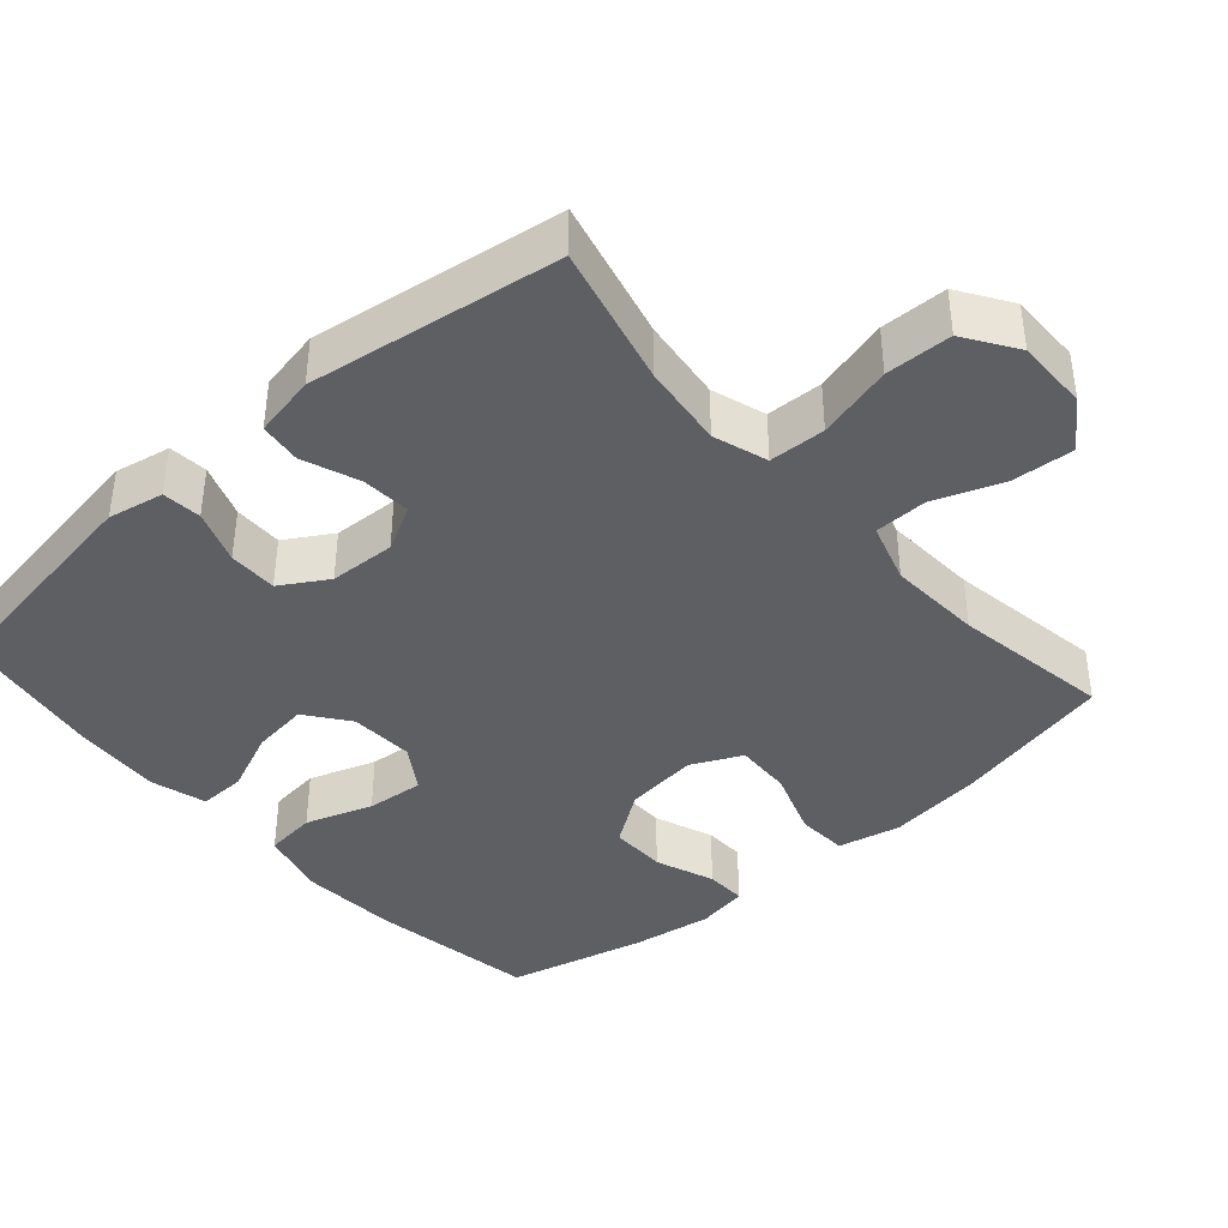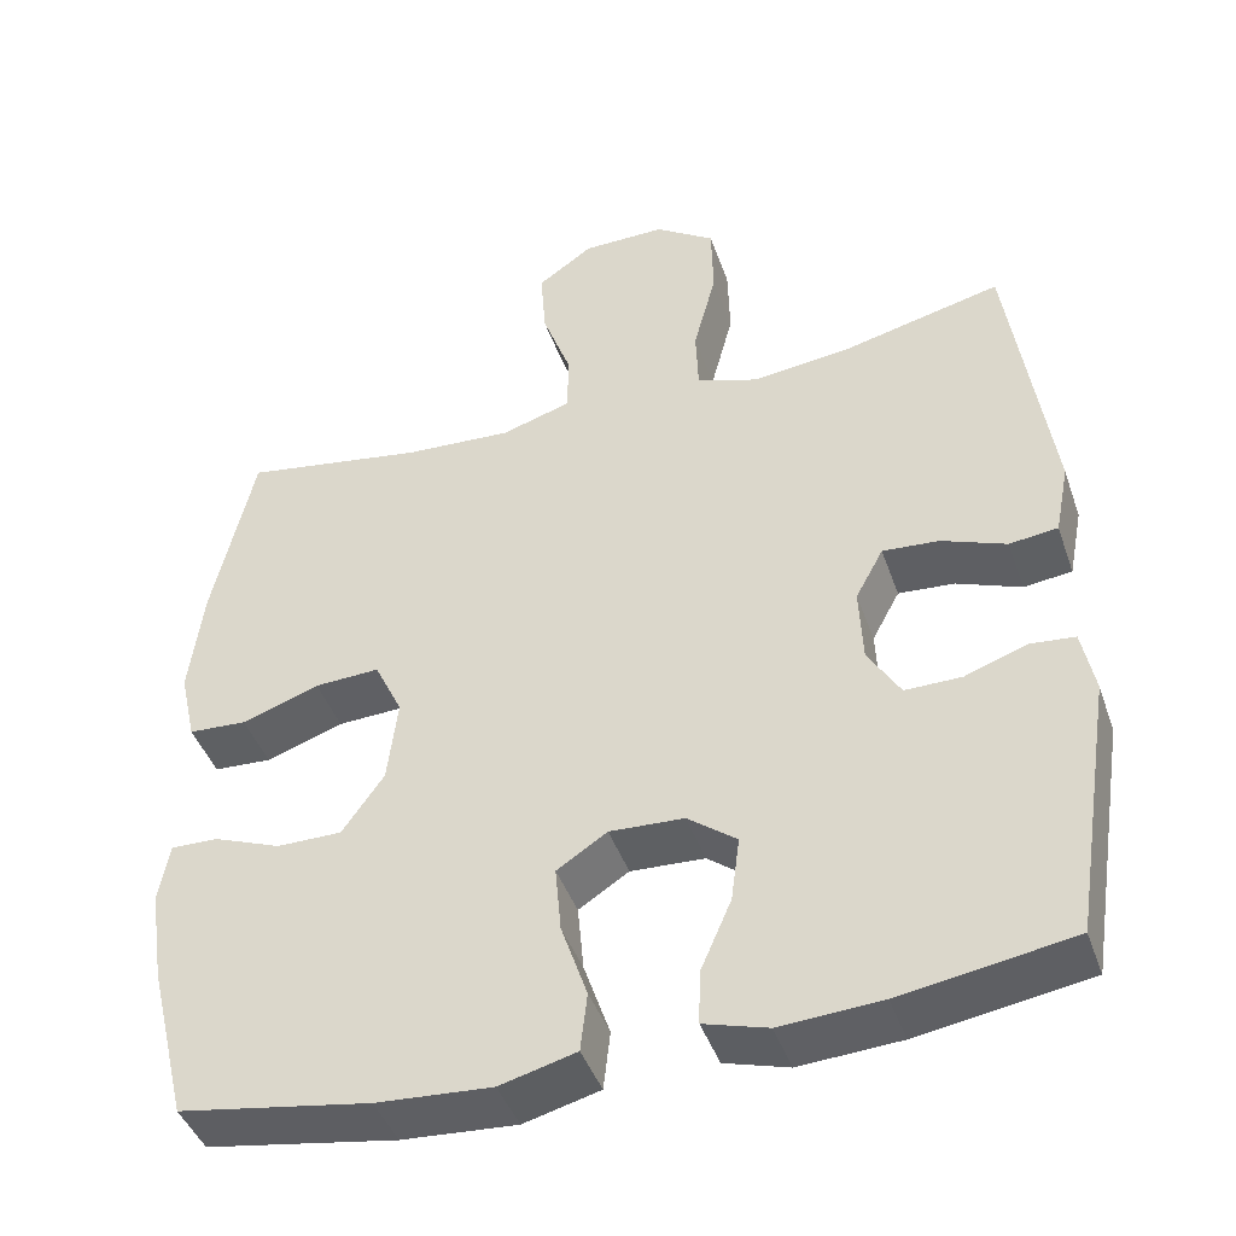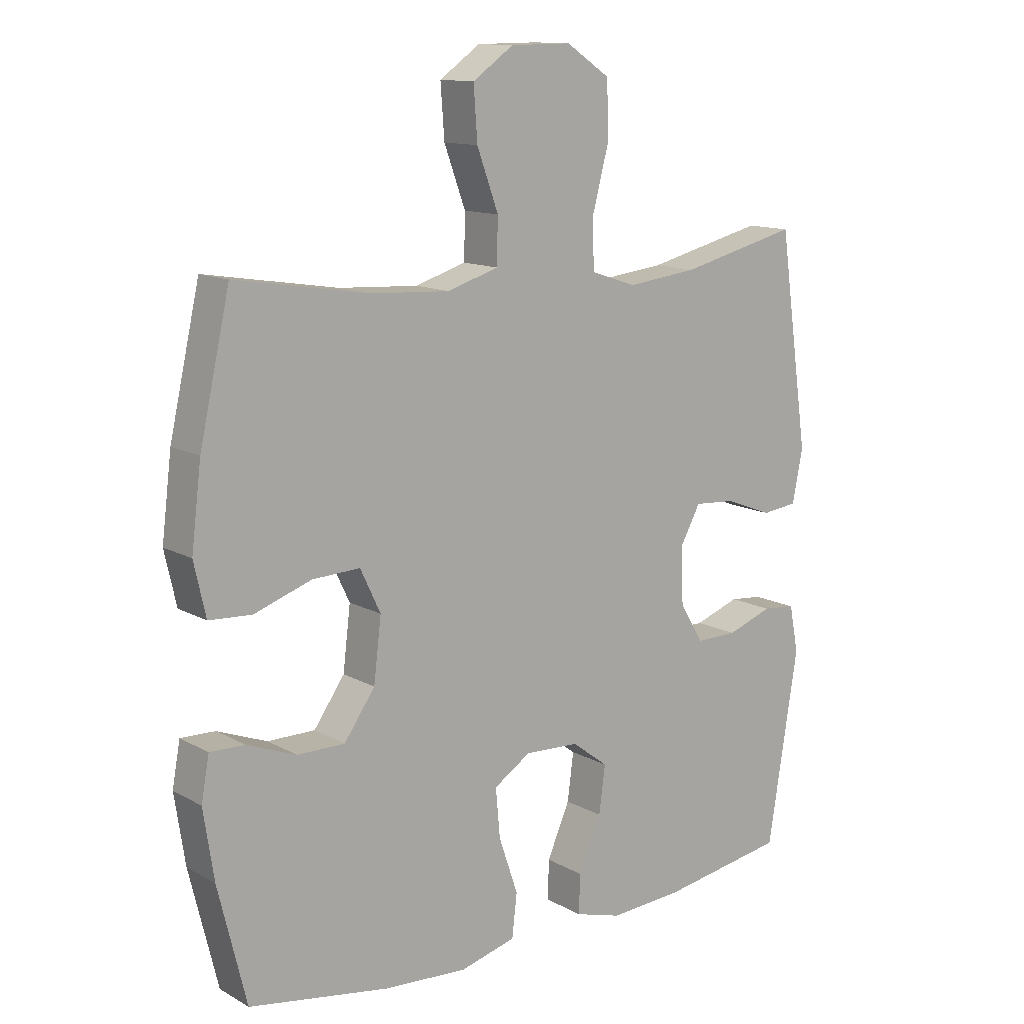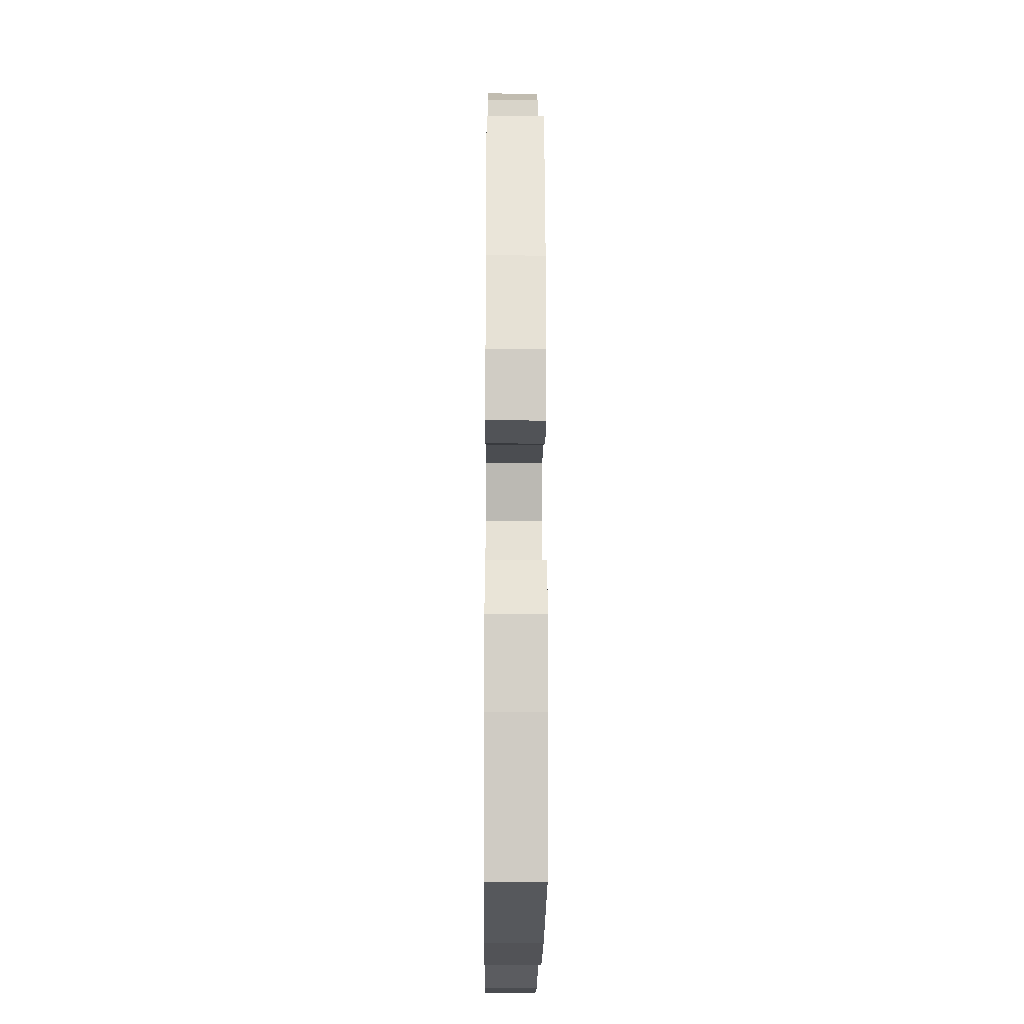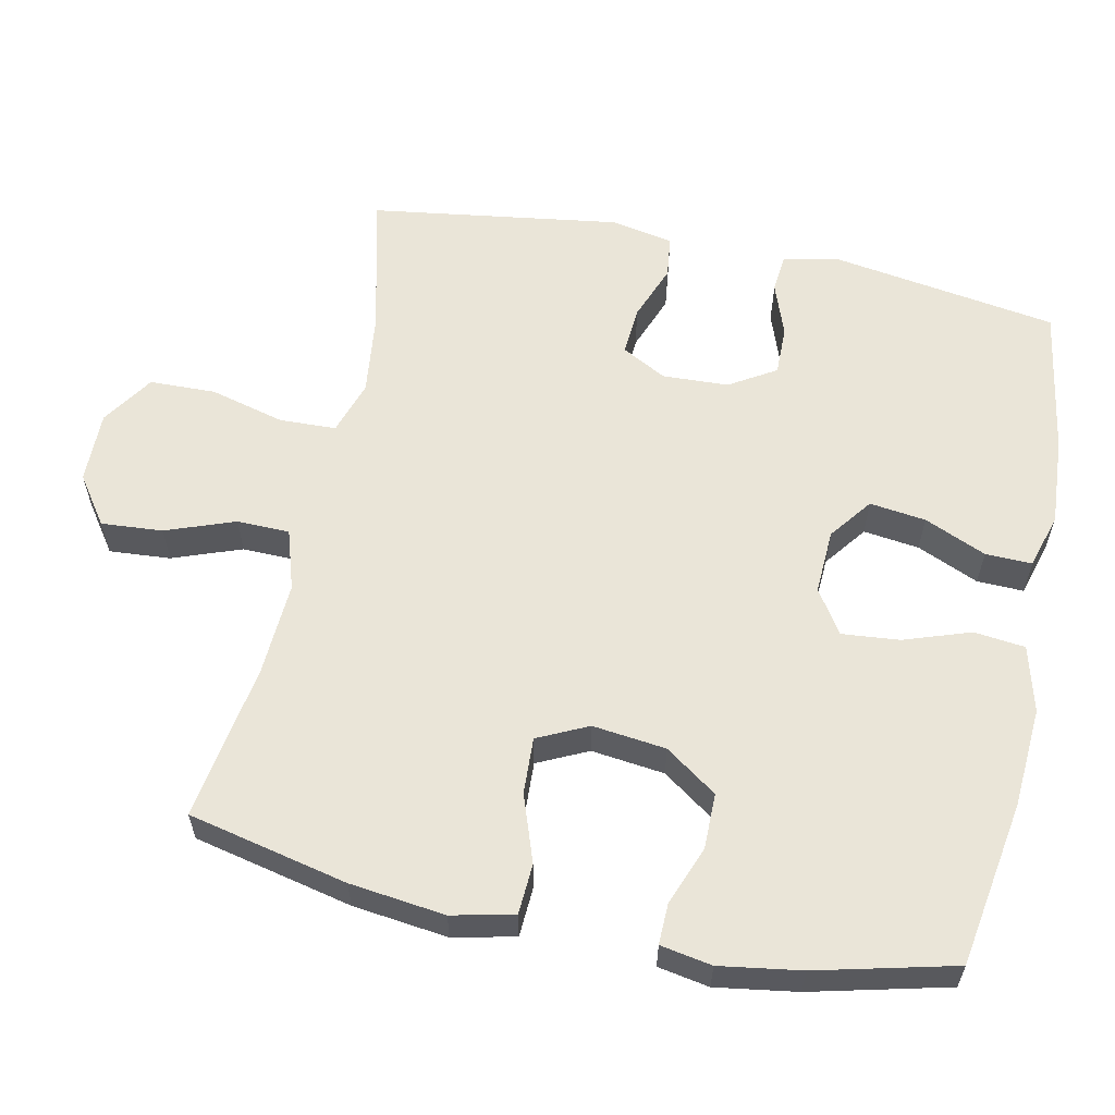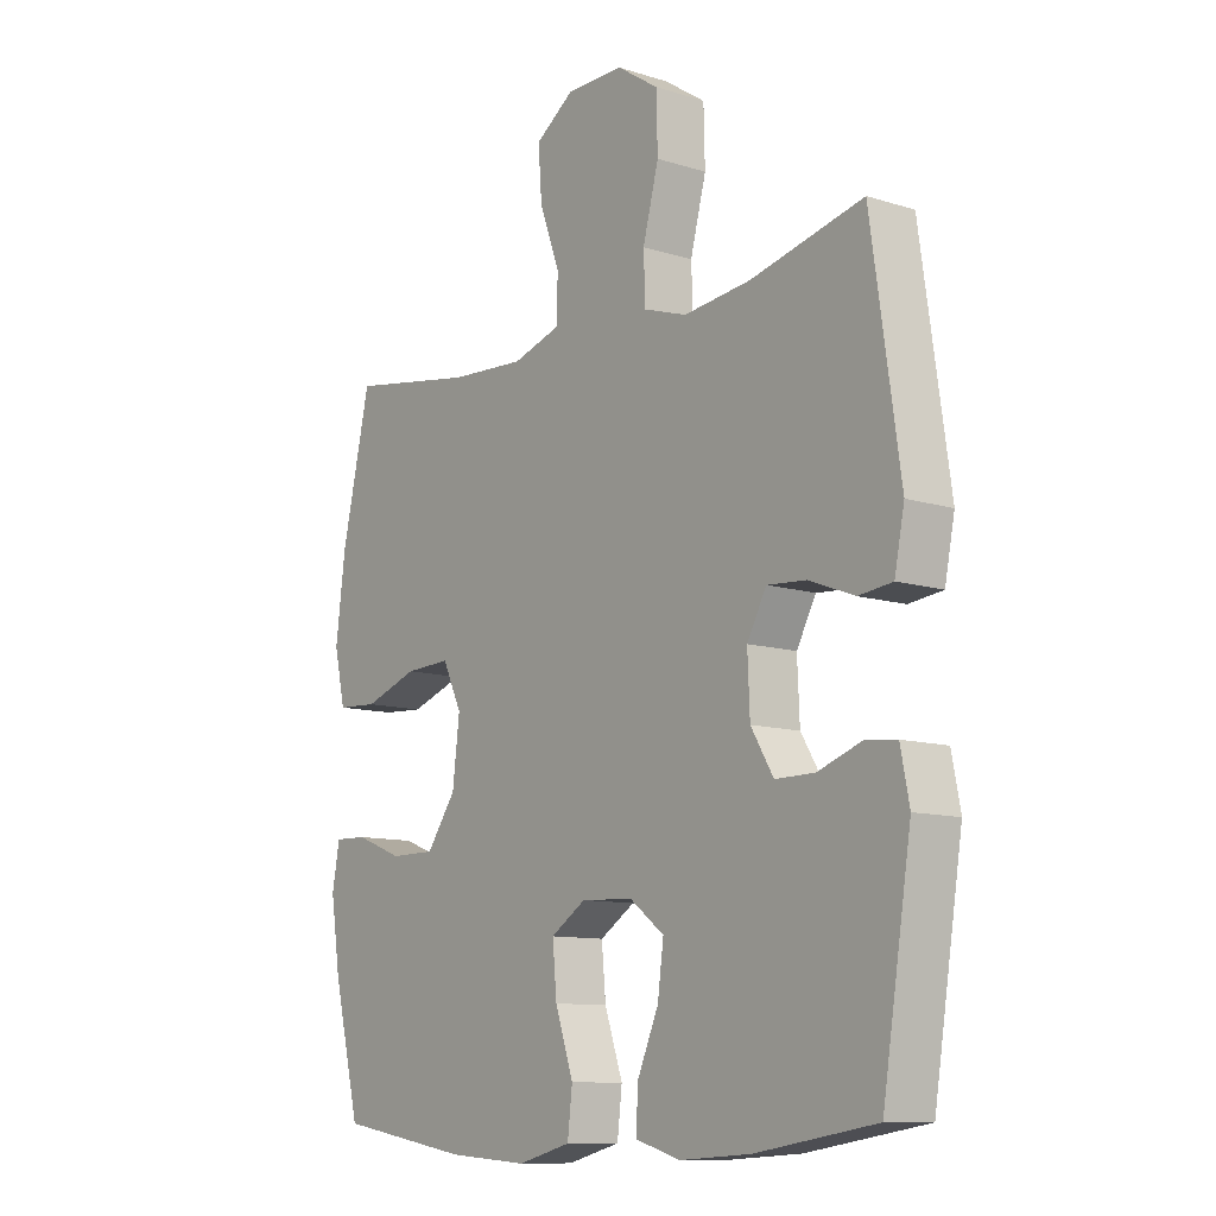
<metadata>
{"format":"obj","ext":"obj","renderer":"f3d","projection":"perspective","resolution":1024,"background":"white","views":[{"elev":-40.3,"azim":-48.8,"up":"+Y"},{"elev":-43.3,"azim":-161.3,"up":"+Z"},{"elev":12.8,"azim":141.4,"up":"+Z"},{"elev":-18.5,"azim":89.5,"up":"+Z"},{"elev":59.6,"azim":101.8,"up":"+Y"},{"elev":-10.7,"azim":-128.0,"up":"+Z"}]}
</metadata>
<code>
o path1376
v 0.2776 0.0375 0.4346
v 0.1463 0.0375 0.4271
v 0.06196 0.0375 0.4534
v 0.06027 0.0375 0.5269
v 0.09559 0.0375 0.6234
v 0.1019 0.0375 0.7095
v 0.03448 0.0375 0.7569
v -0.06622 0.0375 0.7579
v -0.1384 0.0375 0.7099
v -0.1407 0.0375 0.6175
v -0.113 0.0375 0.5124
v -0.116 0.0375 0.4336
v -0.1916 0.0375 0.4089
v -0.3084 0.0375 0.4226
v -0.5041 0.0375 0.4703
v -0.5542 0.0375 0.1198
v -0.5369 0.0375 0.03286
v -0.4782 0.0375 0.02584
v -0.3996 0.0375 0.05598
v -0.3312 0.0375 0.06099
v -0.2974 0.0375 -0.001478
v -0.3013 0.0375 -0.09393
v -0.3408 0.0375 -0.1589
v -0.4094 0.0375 -0.1583
v -0.4844 0.0375 -0.1314
v -0.5391 0.0375 -0.1367
v -0.5543 0.0375 -0.2146
v -0.5041 0.0375 -0.5314
v -0.2967 0.0375 -0.5649
v -0.1737 0.0375 -0.5727
v -0.09612 0.0375 -0.5501
v -0.09797 0.0375 -0.4848
v -0.1356 0.0375 -0.3982
v -0.1459 0.0375 -0.3197
v -0.08619 0.0375 -0.2744
v 0.004125 0.0375 -0.27
v 0.06521 0.0375 -0.3096
v 0.05795 0.0375 -0.3904
v 0.02618 0.0375 -0.4838
v 0.03446 0.0375 -0.5551
v 0.127 0.0375 -0.5794
v 0.2662 0.0375 -0.5699
v 0.4978 0.0375 -0.5314
v 0.5447 0.0375 -0.339
v 0.562 0.0375 -0.225
v 0.549 0.0375 -0.1532
v 0.4917 0.0375 -0.1547
v 0.4098 0.0375 -0.1865
v 0.3311 0.0375 -0.1866
v 0.2801 0.0375 -0.1141
v 0.2677 0.0375 -0.01117
v 0.3012 0.0375 0.05921
v 0.3804 0.0375 0.05565
v 0.4745 0.0375 0.02283
v 0.545 0.0375 0.02694
v 0.5645 0.0375 0.1137
v 0.5479 0.0375 0.2472
v 0.4978 0.0375 0.4703
v 0.2776 -0.0375 0.4346
v 0.1463 -0.0375 0.4271
v 0.06196 -0.0375 0.4534
v 0.06027 -0.0375 0.5269
v 0.09559 -0.0375 0.6234
v 0.1019 -0.0375 0.7095
v 0.03448 -0.0375 0.7569
v -0.06622 -0.0375 0.7579
v -0.1384 -0.0375 0.7099
v -0.1407 -0.0375 0.6175
v -0.113 -0.0375 0.5124
v -0.116 -0.0375 0.4336
v -0.1916 -0.0375 0.4089
v -0.3084 -0.0375 0.4226
v -0.5041 -0.0375 0.4703
v -0.5542 -0.0375 0.1198
v -0.5369 -0.0375 0.03286
v -0.4782 -0.0375 0.02584
v -0.3996 -0.0375 0.05598
v -0.3312 -0.0375 0.06099
v -0.2974 -0.0375 -0.001478
v -0.3013 -0.0375 -0.09393
v -0.3408 -0.0375 -0.1589
v -0.4094 -0.0375 -0.1583
v -0.4844 -0.0375 -0.1314
v -0.5391 -0.0375 -0.1367
v -0.5543 -0.0375 -0.2146
v -0.5041 -0.0375 -0.5314
v -0.2967 -0.0375 -0.5649
v -0.1737 -0.0375 -0.5727
v -0.09612 -0.0375 -0.5501
v -0.09797 -0.0375 -0.4848
v -0.1356 -0.0375 -0.3982
v -0.1459 -0.0375 -0.3197
v -0.08619 -0.0375 -0.2744
v 0.004125 -0.0375 -0.27
v 0.06521 -0.0375 -0.3096
v 0.05795 -0.0375 -0.3904
v 0.02618 -0.0375 -0.4838
v 0.03446 -0.0375 -0.5551
v 0.127 -0.0375 -0.5794
v 0.2662 -0.0375 -0.5699
v 0.4978 -0.0375 -0.5314
v 0.5447 -0.0375 -0.339
v 0.562 -0.0375 -0.225
v 0.549 -0.0375 -0.1532
v 0.4917 -0.0375 -0.1547
v 0.4098 -0.0375 -0.1865
v 0.3311 -0.0375 -0.1866
v 0.2801 -0.0375 -0.1141
v 0.2677 -0.0375 -0.01117
v 0.3012 -0.0375 0.05921
v 0.3804 -0.0375 0.05565
v 0.4745 -0.0375 0.02283
v 0.545 -0.0375 0.02694
v 0.5645 -0.0375 0.1137
v 0.5479 -0.0375 0.2472
v 0.4978 -0.0375 0.4703
v 0.03446 0.0375 -0.5551
v 0.03446 0.0375 -0.5551
v 0.127 0.0375 -0.5794
v 0.2662 0.0375 -0.5699
v -0.2967 0.0375 -0.5649
v -0.1737 0.0375 -0.5727
v -0.09612 0.0375 -0.5501
v -0.09612 0.0375 -0.5501
v 0.02618 0.0375 -0.4838
v -0.09797 0.0375 -0.4848
v -0.5041 0.0375 -0.5314
v -0.5041 0.0375 -0.5314
v 0.4978 0.0375 -0.5314
v 0.4978 0.0375 -0.5314
v -0.1356 0.0375 -0.3982
v 0.05795 0.0375 -0.3904
v 0.5447 0.0375 -0.339
v -0.1459 0.0375 -0.3197
v -0.1459 0.0375 -0.3197
v 0.06521 0.0375 -0.3096
v 0.06521 0.0375 -0.3096
v 0.562 0.0375 -0.225
v -0.5543 0.0375 -0.2146
v -0.08619 0.0375 -0.2744
v 0.004125 0.0375 -0.27
v 0.549 0.0375 -0.1532
v 0.549 0.0375 -0.1532
v -0.5391 0.0375 -0.1367
v -0.5391 0.0375 -0.1367
v 0.4098 0.0375 -0.1865
v 0.3311 0.0375 -0.1866
v -0.3408 0.0375 -0.1589
v -0.4094 0.0375 -0.1583
v 0.2801 0.0375 -0.1141
v 0.4917 0.0375 -0.1547
v -0.3013 0.0375 -0.09393
v -0.4844 0.0375 -0.1314
v 0.2677 0.0375 -0.01117
v -0.2974 0.0375 -0.001478
v 0.3012 0.0375 0.05921
v 0.3012 0.0375 0.05921
v -0.3312 0.0375 0.06099
v -0.3312 0.0375 0.06099
v 0.3804 0.0375 0.05565
v 0.4745 0.0375 0.02283
v 0.545 0.0375 0.02694
v 0.545 0.0375 0.02694
v -0.5369 0.0375 0.03286
v -0.5369 0.0375 0.03286
v -0.4782 0.0375 0.02584
v -0.3996 0.0375 0.05598
v 0.5645 0.0375 0.1137
v -0.5542 0.0375 0.1198
v 0.5479 0.0375 0.2472
v -0.5041 0.0375 0.4703
v -0.5041 0.0375 0.4703
v -0.1916 0.0375 0.4089
v -0.3084 0.0375 0.4226
v -0.116 0.0375 0.4336
v -0.116 0.0375 0.4336
v 0.1463 0.0375 0.4271
v 0.06196 0.0375 0.4534
v 0.06196 0.0375 0.4534
v 0.2776 0.0375 0.4346
v -0.113 0.0375 0.5124
v 0.4978 0.0375 0.4703
v 0.4978 0.0375 0.4703
v 0.06027 0.0375 0.5269
v -0.1407 0.0375 0.6175
v 0.09559 0.0375 0.6234
v -0.1384 0.0375 0.7099
v 0.1019 0.0375 0.7095
v 0.03448 0.0375 0.7569
v -0.06622 0.0375 0.7579
v 0.03446 -0.0375 -0.5551
v 0.03446 -0.0375 -0.5551
v 0.127 -0.0375 -0.5794
v 0.2662 -0.0375 -0.5699
v -0.2967 -0.0375 -0.5649
v -0.1737 -0.0375 -0.5727
v -0.09612 -0.0375 -0.5501
v -0.09612 -0.0375 -0.5501
v 0.02618 -0.0375 -0.4838
v -0.09797 -0.0375 -0.4848
v -0.5041 -0.0375 -0.5314
v -0.5041 -0.0375 -0.5314
v 0.4978 -0.0375 -0.5314
v 0.4978 -0.0375 -0.5314
v -0.1356 -0.0375 -0.3982
v 0.05795 -0.0375 -0.3904
v 0.5447 -0.0375 -0.339
v -0.1459 -0.0375 -0.3197
v -0.1459 -0.0375 -0.3197
v 0.06521 -0.0375 -0.3096
v 0.06521 -0.0375 -0.3096
v 0.562 -0.0375 -0.225
v -0.5543 -0.0375 -0.2146
v -0.08619 -0.0375 -0.2744
v 0.004125 -0.0375 -0.27
v 0.549 -0.0375 -0.1532
v 0.549 -0.0375 -0.1532
v -0.5391 -0.0375 -0.1367
v -0.5391 -0.0375 -0.1367
v 0.4098 -0.0375 -0.1865
v 0.3311 -0.0375 -0.1866
v -0.3408 -0.0375 -0.1589
v -0.4094 -0.0375 -0.1583
v 0.2801 -0.0375 -0.1141
v 0.4917 -0.0375 -0.1547
v -0.3013 -0.0375 -0.09393
v -0.4844 -0.0375 -0.1314
v 0.2677 -0.0375 -0.01117
v -0.2974 -0.0375 -0.001478
v 0.3012 -0.0375 0.05921
v 0.3012 -0.0375 0.05921
v -0.3312 -0.0375 0.06099
v -0.3312 -0.0375 0.06099
v 0.3804 -0.0375 0.05565
v 0.4745 -0.0375 0.02283
v 0.545 -0.0375 0.02694
v 0.545 -0.0375 0.02694
v -0.5369 -0.0375 0.03286
v -0.5369 -0.0375 0.03286
v -0.4782 -0.0375 0.02584
v -0.3996 -0.0375 0.05598
v 0.5645 -0.0375 0.1137
v -0.5542 -0.0375 0.1198
v 0.5479 -0.0375 0.2472
v -0.5041 -0.0375 0.4703
v -0.5041 -0.0375 0.4703
v -0.1916 -0.0375 0.4089
v -0.3084 -0.0375 0.4226
v -0.116 -0.0375 0.4336
v -0.116 -0.0375 0.4336
v 0.1463 -0.0375 0.4271
v 0.06196 -0.0375 0.4534
v 0.06196 -0.0375 0.4534
v 0.2776 -0.0375 0.4346
v -0.113 -0.0375 0.5124
v 0.4978 -0.0375 0.4703
v 0.4978 -0.0375 0.4703
v 0.06027 -0.0375 0.5269
v -0.1407 -0.0375 0.6175
v 0.09559 -0.0375 0.6234
v -0.1384 -0.0375 0.7099
v 0.1019 -0.0375 0.7095
v 0.03448 -0.0375 0.7569
v -0.06622 -0.0375 0.7579
f 243 248 245
f 205 196 200
f 199 193 206
f 215 210 224
f 254 234 244
f 248 232 247
f 225 212 216
f 228 215 224
f 215 229 214
f 207 194 203
f 240 243 238
f 218 213 227
f 229 228 249
f 195 222 201
f 249 252 255
f 205 208 195
f 195 208 222
f 197 200 196
f 220 212 225
f 194 206 193
f 251 230 254
f 224 210 221
f 232 229 247
f 194 207 221
f 227 213 223
f 230 234 254
f 223 201 222
f 213 201 223
f 242 235 236
f 226 214 229
f 252 249 228
f 247 229 249
f 241 243 240
f 255 258 259
f 241 232 248
f 210 206 221
f 234 235 242
f 258 260 259
f 214 226 208
f 259 264 261
f 228 230 252
f 263 260 262
f 243 241 248
f 259 260 264
f 221 207 220
f 222 208 226
f 196 205 195
f 264 260 263
f 212 220 207
f 206 194 221
f 191 193 199
f 254 244 256
f 244 234 242
f 229 215 228
f 255 252 258
f 252 230 251
f 118 41 99 192
f 41 42 100 99
f 29 30 88 87
f 30 124 198 88
f 39 40 98 97
f 31 32 90 89
f 128 29 87 202
f 42 130 204 100
f 32 33 91 90
f 38 39 97 96
f 43 44 102 101
f 33 135 209 91
f 137 38 96 211
f 44 45 103 102
f 27 28 86 85
f 34 35 93 92
f 36 37 95 94
f 35 36 94 93
f 45 143 217 103
f 145 27 85 219
f 48 49 107 106
f 23 24 82 81
f 49 50 108 107
f 47 48 106 105
f 46 47 105 104
f 22 23 81 80
f 25 26 84 83
f 24 25 83 82
f 50 51 109 108
f 21 22 80 79
f 51 157 231 109
f 159 21 79 233
f 53 54 112 111
f 54 163 237 112
f 165 18 76 239
f 18 19 77 76
f 55 56 114 113
f 16 17 75 74
f 52 53 111 110
f 19 20 78 77
f 56 57 115 114
f 172 16 74 246
f 13 14 72 71
f 176 13 71 250
f 2 179 253 60
f 1 2 60 59
f 11 12 70 69
f 57 183 257 115
f 14 15 73 72
f 3 4 62 61
f 58 1 59 116
f 10 11 69 68
f 4 5 63 62
f 9 10 68 67
f 5 6 64 63
f 6 7 65 64
f 8 9 67 66
f 7 8 66 65
f 169 171 174
f 131 126 122
f 125 132 119
f 141 150 136
f 180 170 160
f 174 173 158
f 151 142 138
f 154 150 141
f 141 140 155
f 133 129 120
f 166 164 169
f 144 153 139
f 155 175 154
f 121 127 148
f 175 181 178
f 131 121 134
f 121 148 134
f 123 122 126
f 146 151 138
f 120 119 132
f 177 180 156
f 150 147 136
f 158 173 155
f 120 147 133
f 153 149 139
f 156 180 160
f 149 148 127
f 139 149 127
f 168 162 161
f 152 155 140
f 178 154 175
f 173 175 155
f 167 166 169
f 181 185 184
f 167 174 158
f 136 147 132
f 160 168 161
f 184 185 186
f 140 134 152
f 185 187 190
f 154 178 156
f 189 188 186
f 169 174 167
f 185 190 186
f 147 146 133
f 148 152 134
f 122 121 131
f 190 189 186
f 138 133 146
f 132 147 120
f 117 125 119
f 180 182 170
f 170 168 160
f 155 154 141
f 181 184 178
f 178 177 156

</code>
